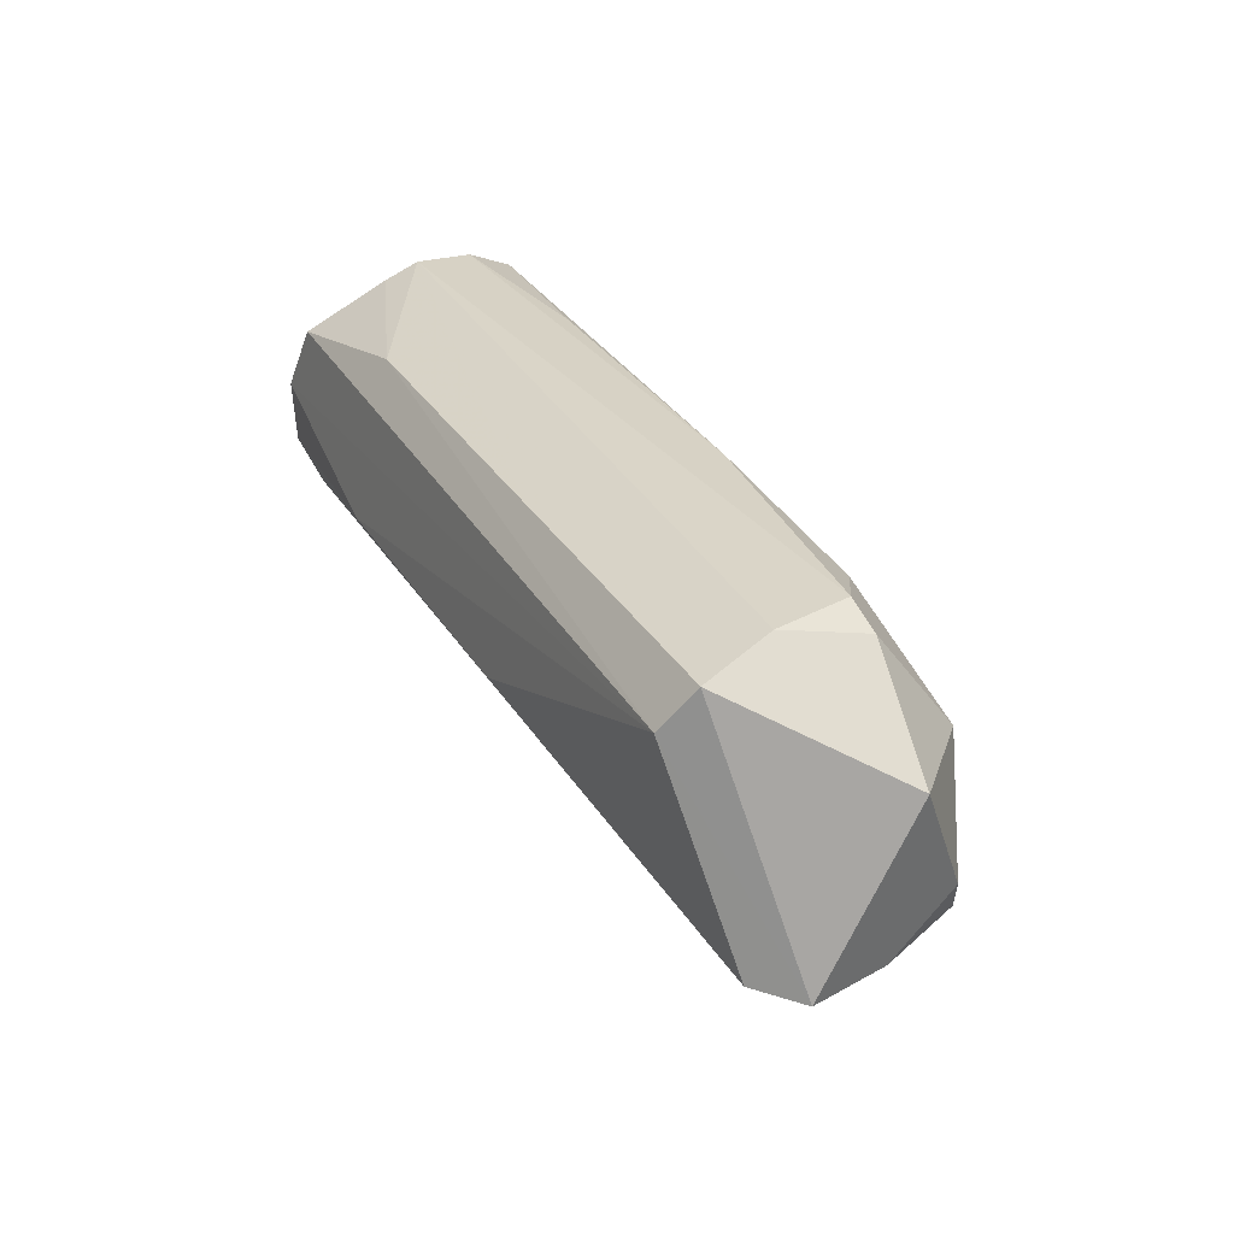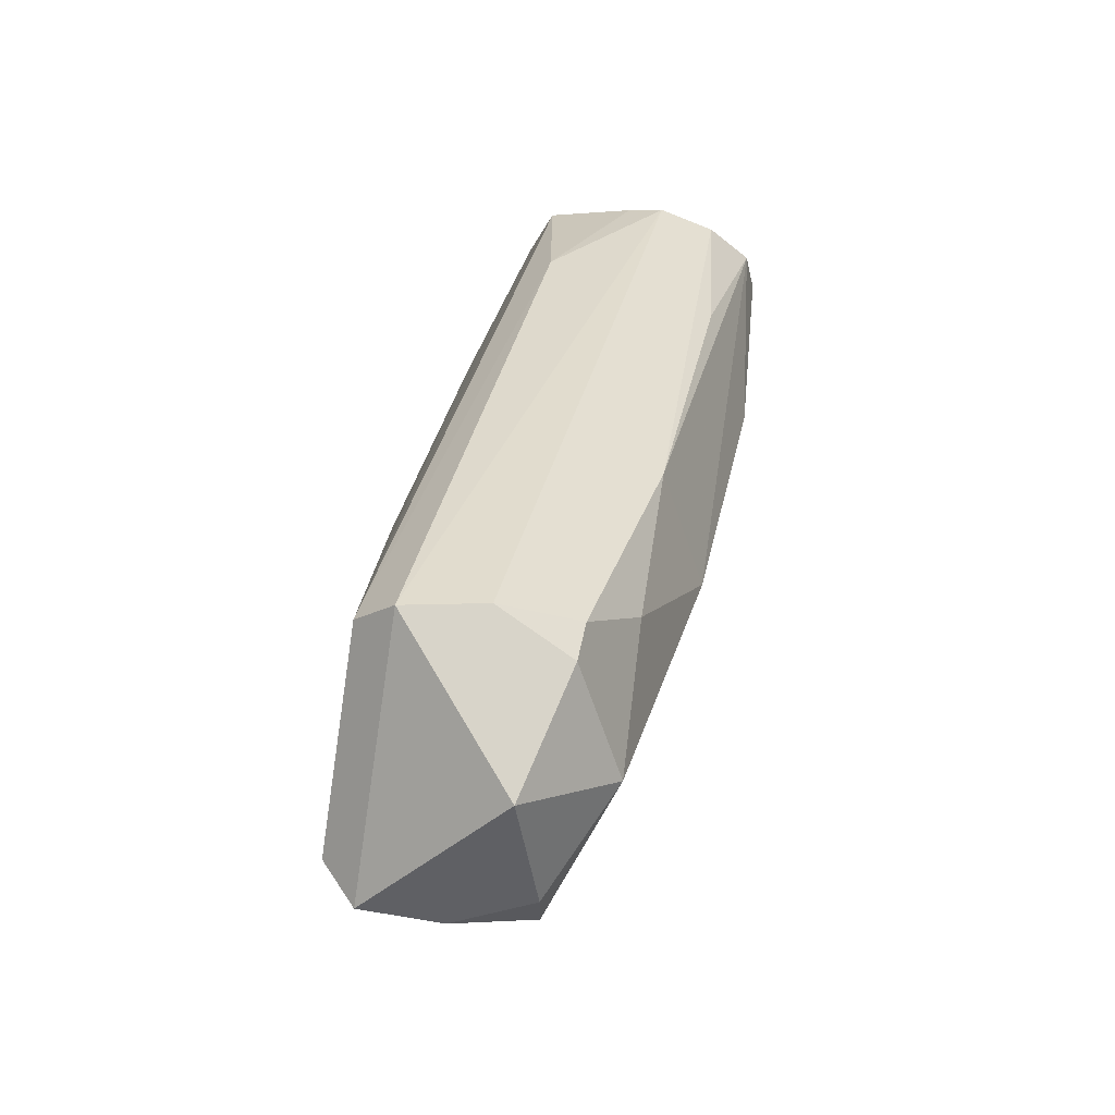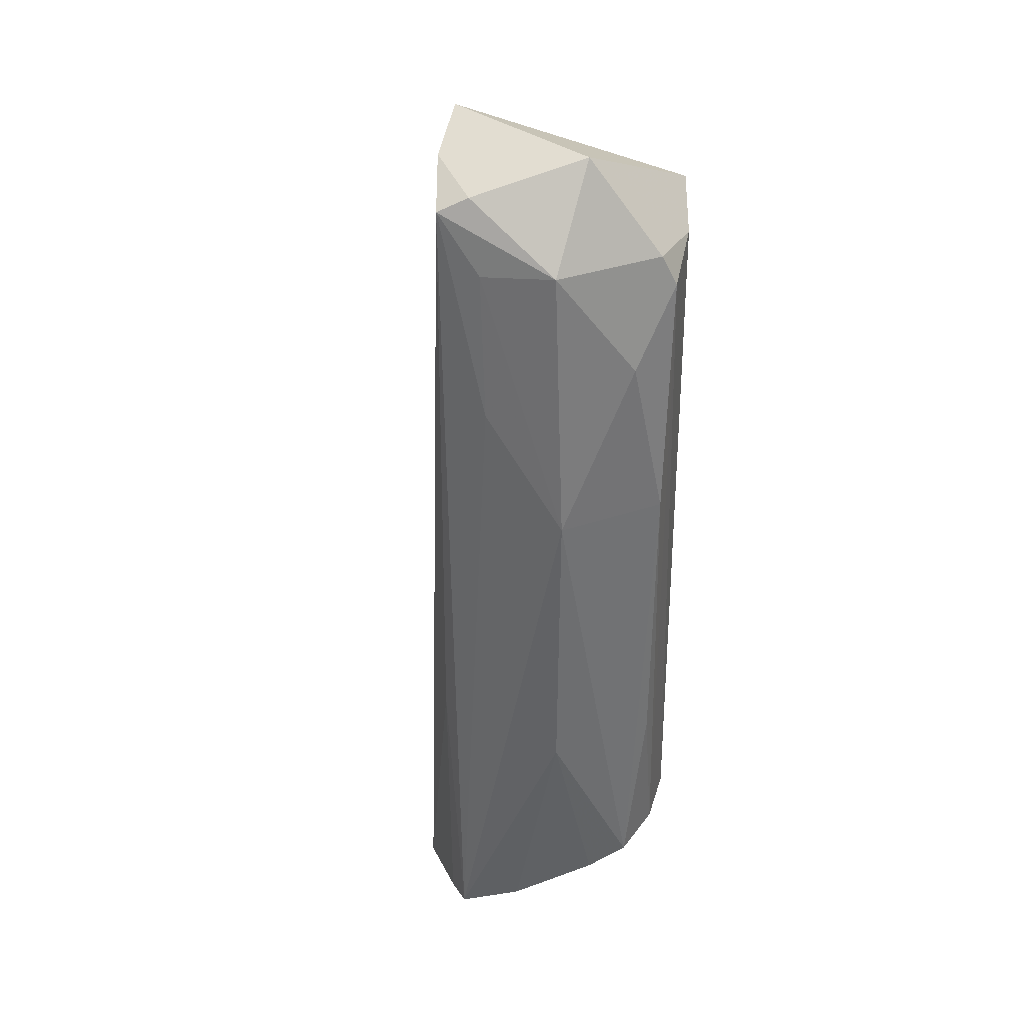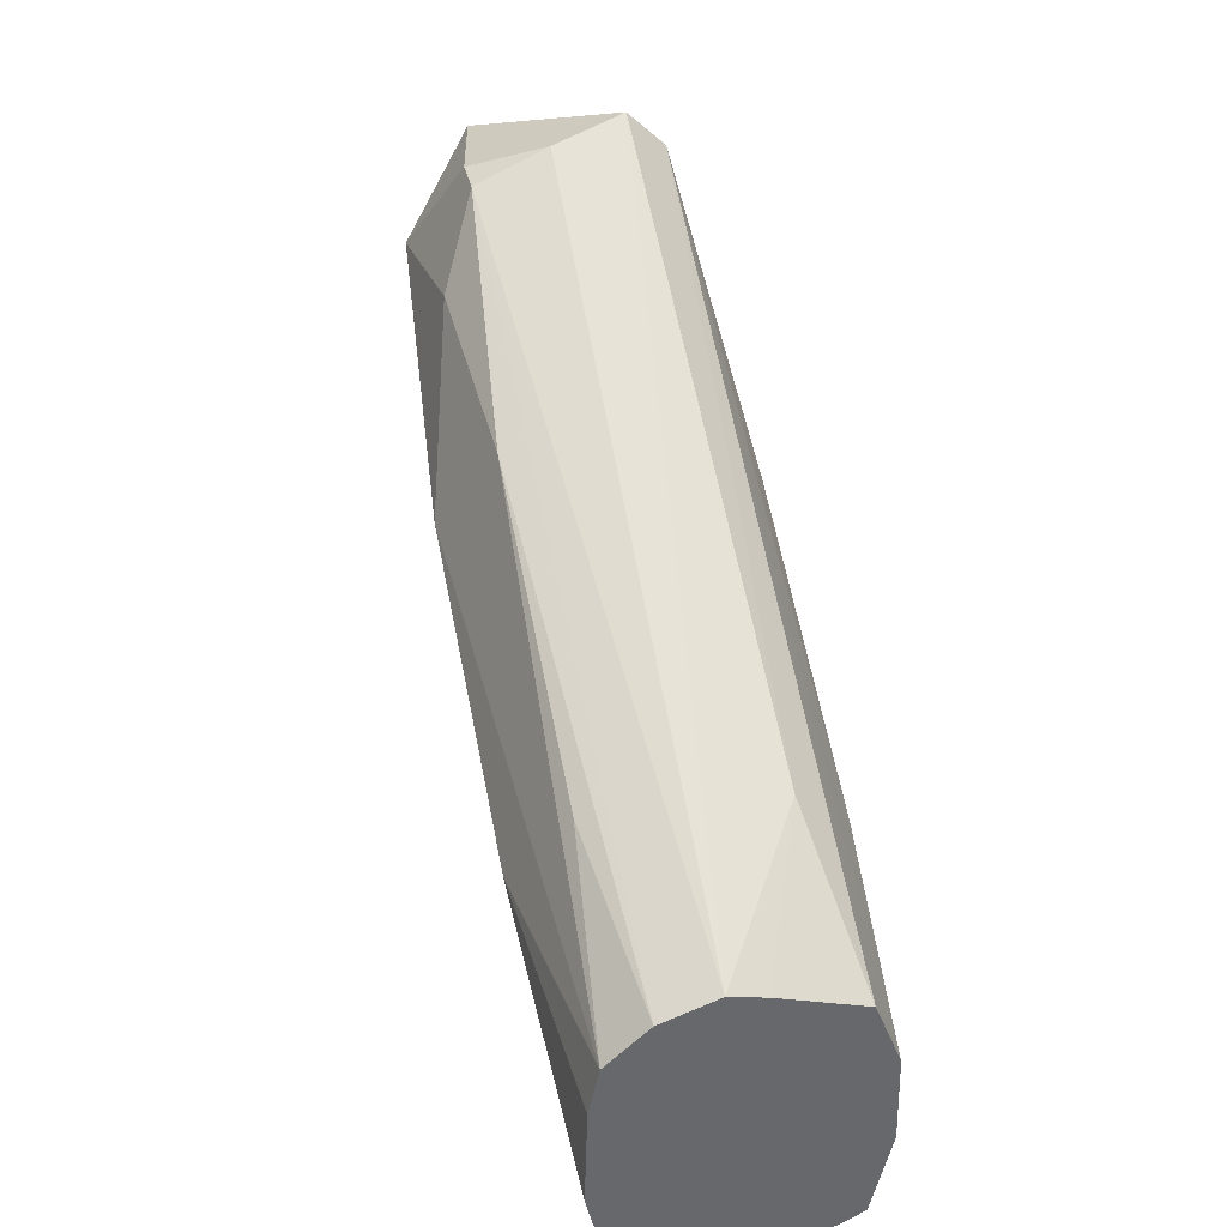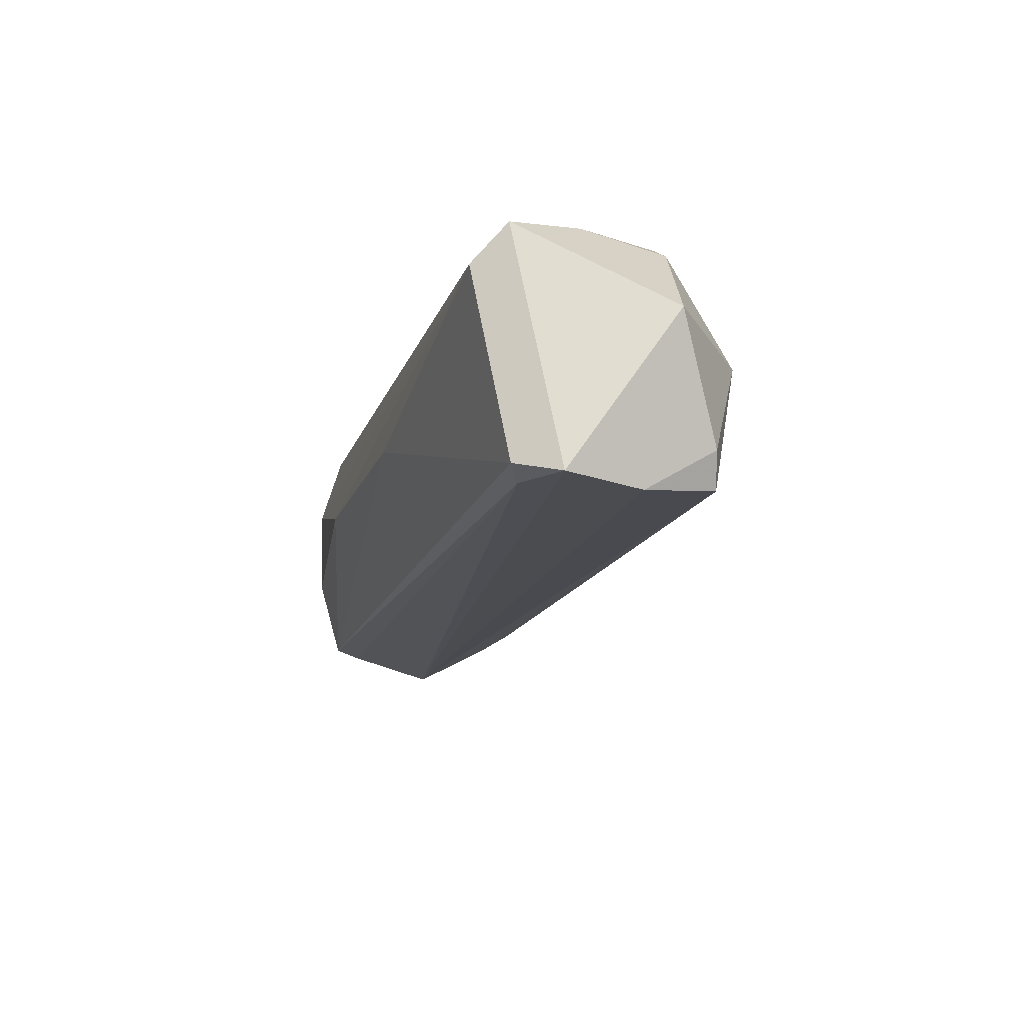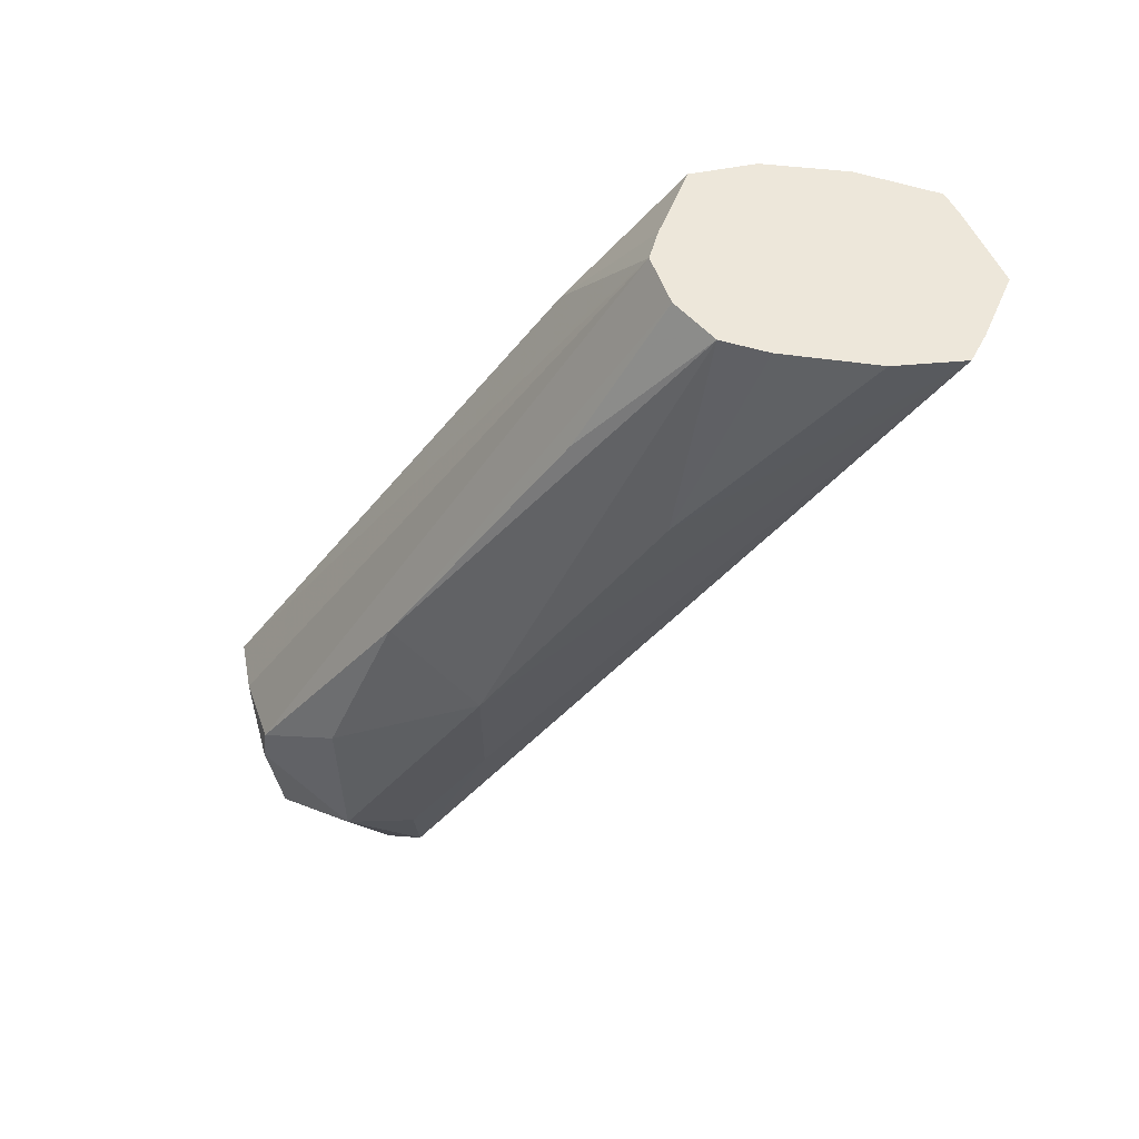
<metadata>
{"format":"obj","ext":"obj","renderer":"f3d","projection":"perspective","resolution":1024,"background":"white","views":[{"elev":57.6,"azim":62.8,"up":"+Y"},{"elev":58.8,"azim":101.9,"up":"+Y"},{"elev":-53.3,"azim":116.3,"up":"+Z"},{"elev":38.0,"azim":-102.8,"up":"+Y"},{"elev":15.0,"azim":75.4,"up":"+Y"},{"elev":-39.9,"azim":-97.3,"up":"+Z"}]}
</metadata>
<code>
v 0.7455 0.1758 0
v 0.7455 0.1806 0.01127
v 0.7455 0.18 -0.01009
v 0.7833 0.1983 -0.009671
v 0.8607 0.2369 -0.009671
v 0.8639 0.2385 0
v 0.8655 0.2418 0.009671
v 0.8575 0.2385 0.01289
v 0.7455 0.1822 0.01451
v 0.7455 0.1822 -0.01451
v 0.8317 0.2297 -0.01451
v 0.851 0.2385 -0.01289
v 0.8478 0.2482 -0.01612
v 0.8607 0.2418 -0.009671
v 0.8575 0.2579 -0.006445
v 0.8414 0.2659 0.009671
v 0.8414 0.2611 0.01451
v 0.8607 0.2418 0.01451
v 0.7737 0.2128 0.01934
v 0.7455 0.1934 0.01701
v 0.8123 0.2321 0.01934
v 0.7455 0.1921 -0.01671
v 0.7737 0.2128 -0.01934
v 0.8123 0.2321 -0.01934
v 0.8414 0.2611 -0.009671
v 0.8293 0.2514 -0.01451
v 0.8446 0.2643 0.006445
v 0.8381 0.2643 0
v 0.7455 0.2192 -0.002382
v 0.8027 0.2466 0.009671
v 0.764 0.2273 0.009671
v 0.7455 0.2141 0.0134
v 0.7455 0.2052 0.01671
v 0.7455 0.2054 -0.01634
v 0.7455 0.2117 -0.01502
v 0.8059 0.245 -0.01289
v 0.8365 0.2611 -0.009671
v 0.7455 0.2167 -0.009572
v 0.7455 0.218 0.002234
v 0.7672 0.2256 -0.01289
f 17 31 32
f 17 30 31
f 17 21 18
f 16 28 29
f 16 27 28
f 16 30 17
f 16 29 30
f 13 26 25
f 15 25 28
f 15 27 16
f 13 24 26
f 13 15 14
f 13 25 15
f 12 24 13
f 17 32 33
f 15 28 27
f 17 33 19
f 11 24 12
f 19 33 20
f 36 38 37
f 36 40 38
f 35 40 36
f 35 38 40
f 29 37 38
f 29 31 30
f 29 39 31
f 17 19 21
f 28 37 29
f 25 37 28
f 25 26 37
f 24 35 36
f 24 36 26
f 23 35 24
f 23 34 35
f 22 34 23
f 26 36 37
f 10 24 11
f 31 39 32
f 10 22 23
f 1 6 7
f 1 5 6
f 1 4 5
f 1 3 4
f 1 10 3
f 1 22 10
f 1 34 22
f 1 7 8
f 1 35 34
f 1 39 29
f 1 32 39
f 10 23 24
f 1 33 32
f 1 20 33
f 1 9 20
f 1 2 9
f 1 38 35
f 1 8 2
f 1 29 38
f 3 10 4
f 2 8 9
f 9 21 19
f 9 18 21
f 9 19 20
f 7 18 8
f 7 17 18
f 7 16 17
f 7 15 16
f 8 18 9
f 6 14 7
f 5 10 11
f 5 14 6
f 5 13 14
f 5 12 13
f 5 11 12
f 7 14 15
f 4 10 5

</code>
